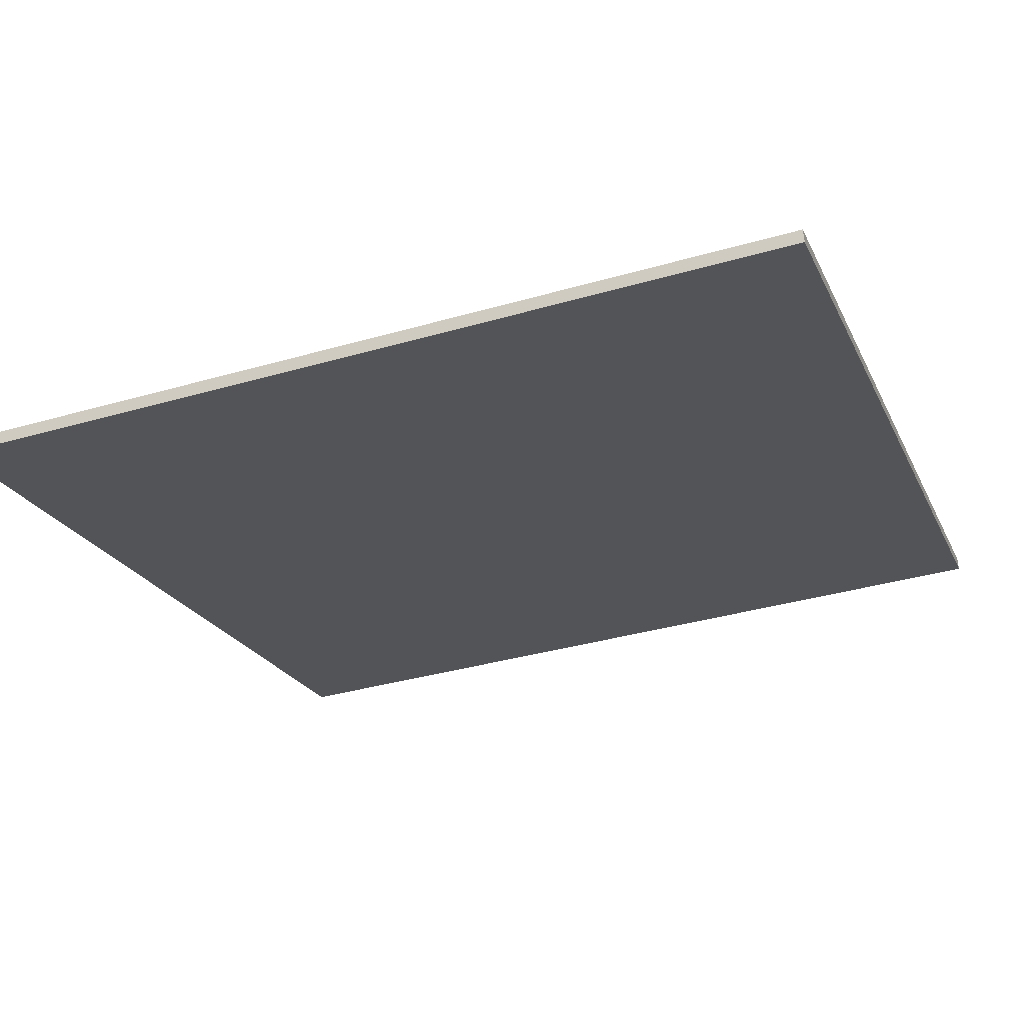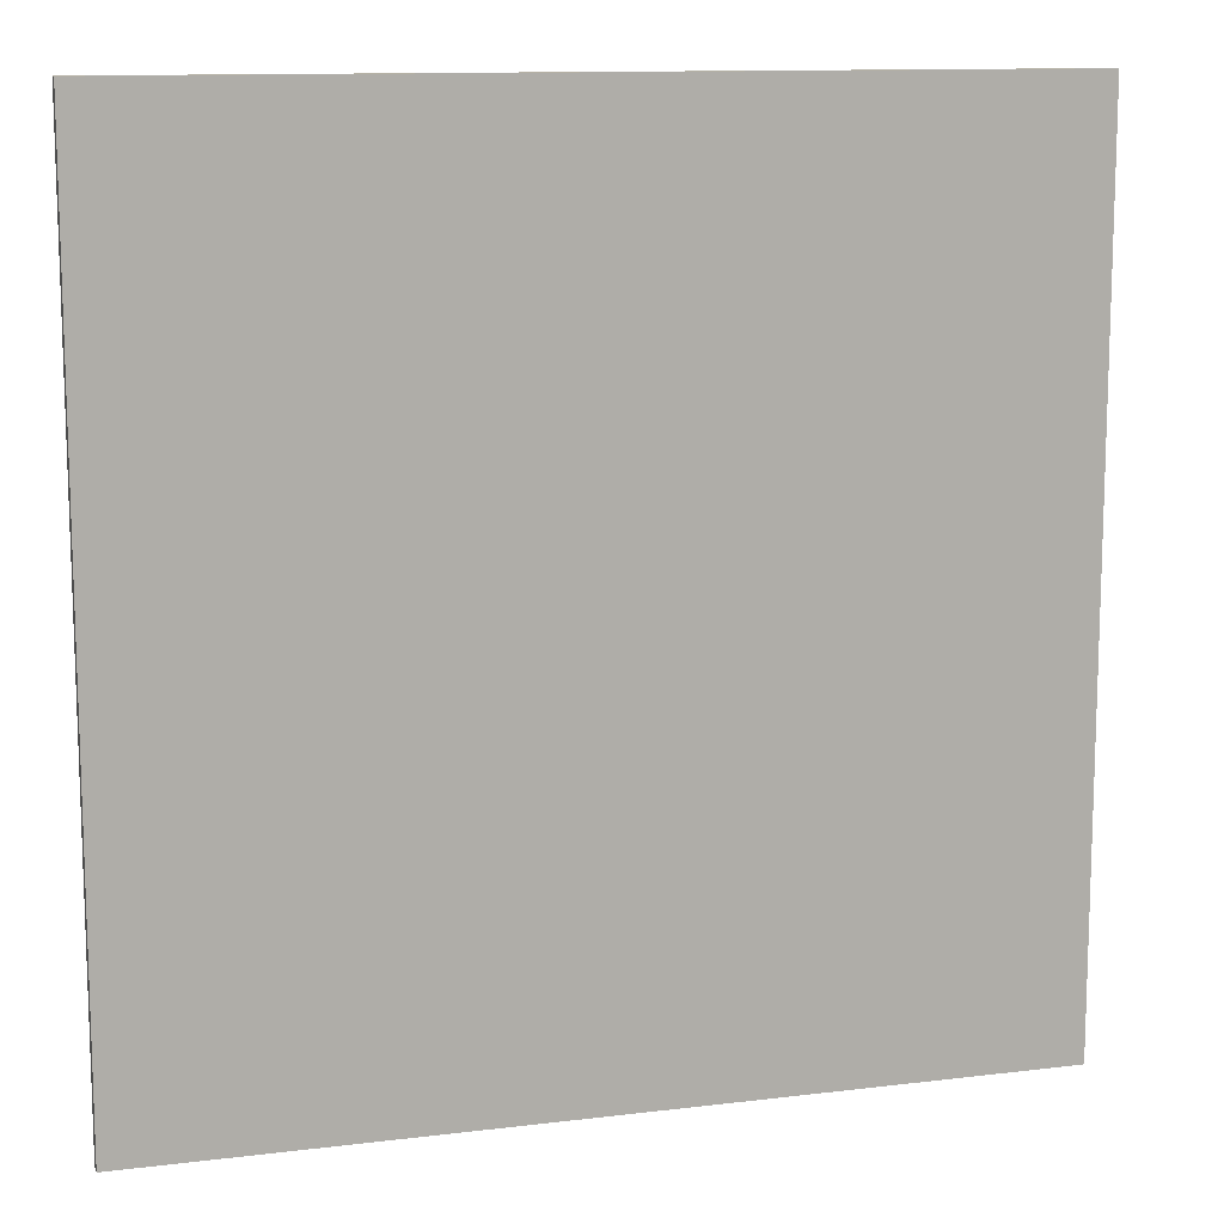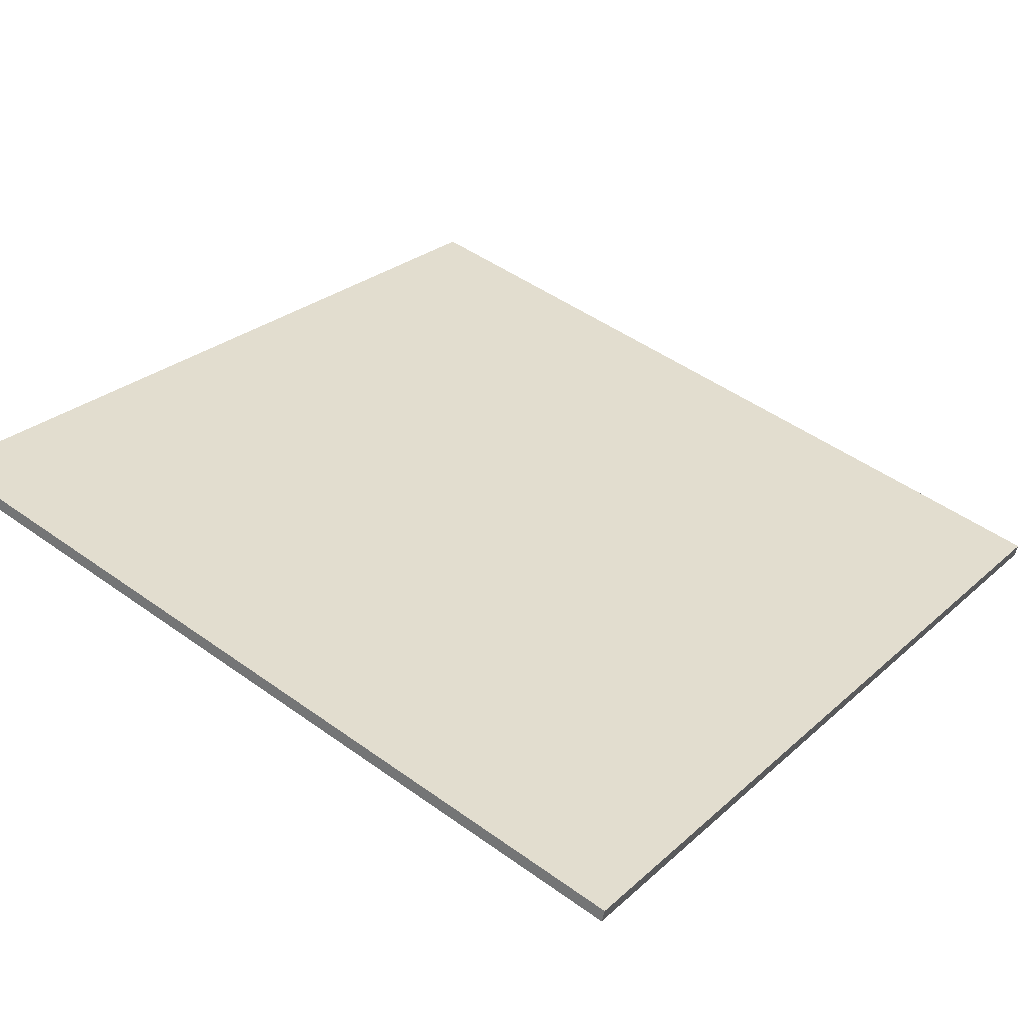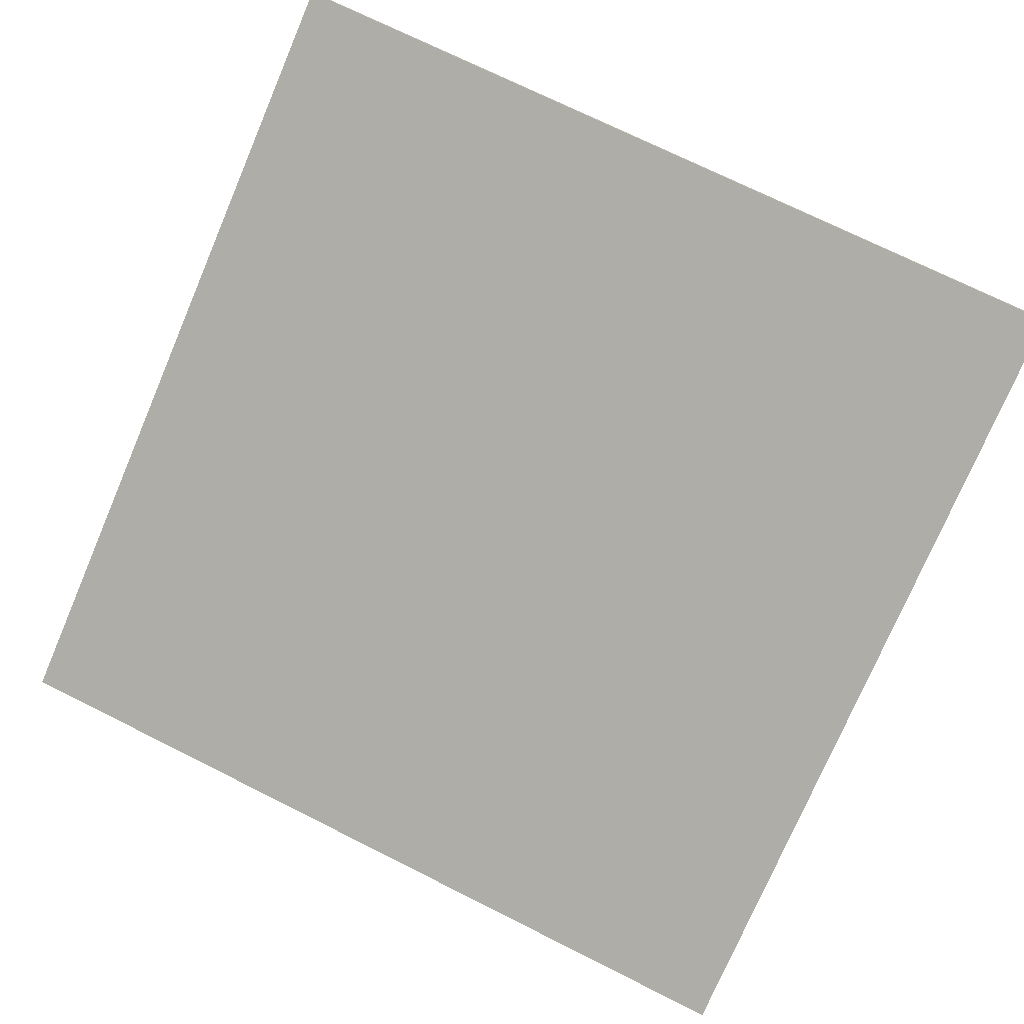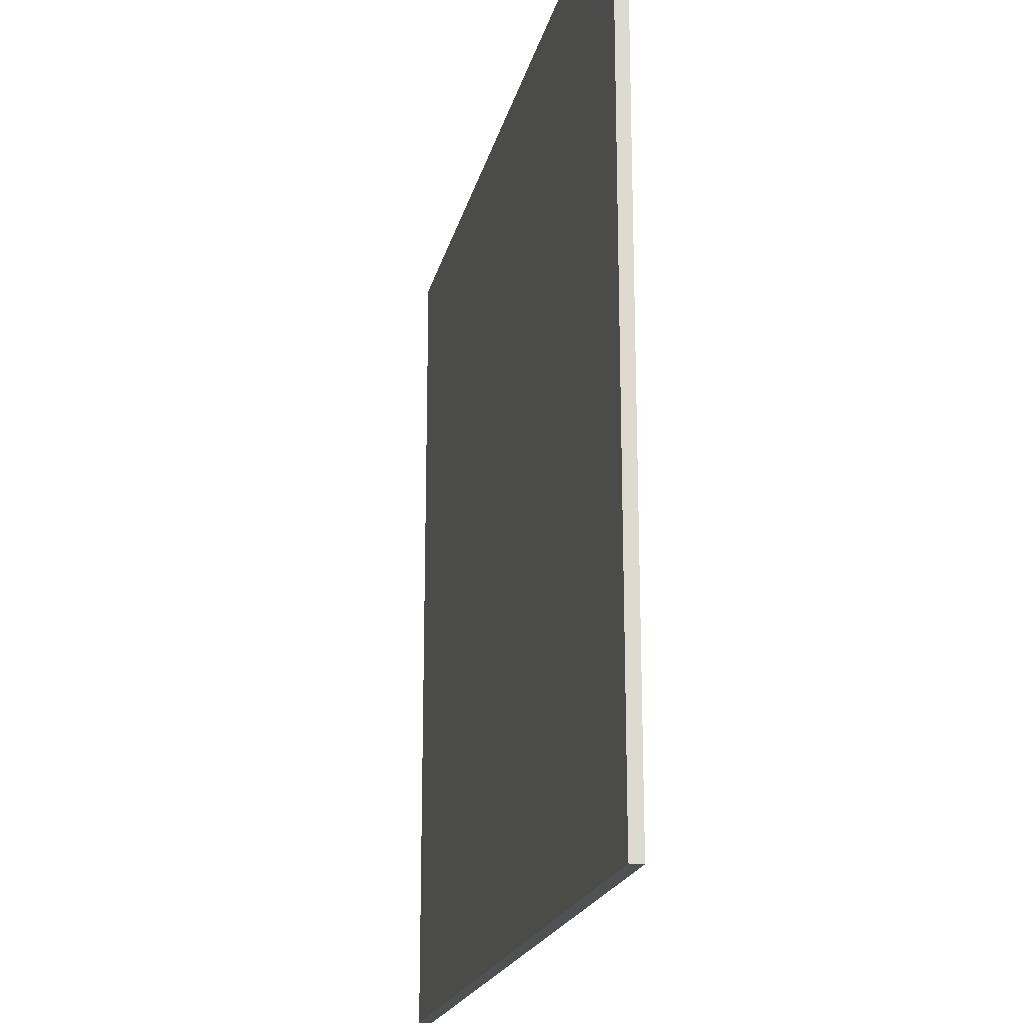
<metadata>
{"format":"obj","ext":"obj","renderer":"f3d","projection":"perspective","resolution":1024,"background":"white","views":[{"elev":-36.5,"azim":-69.5,"up":"+Y"},{"elev":11.9,"azim":-2.9,"up":"+Z"},{"elev":26.8,"azim":-143.5,"up":"+Y"},{"elev":-75.7,"azim":156.9,"up":"+Y"},{"elev":-19.8,"azim":-89.1,"up":"+Z"}]}
</metadata>
<code>
v 66.14 12.38 -4.82
v 66.14 12.38 4.82
v 66.17 12.24 -4.82
v 66.17 12.24 4.82
v 75.52 14.62 -4.82
v 75.52 14.62 4.82
v 75.55 14.47 -4.82
v 75.55 14.47 4.82
f 1 3 4
f 4 2 1
f 5 6 8
f 8 7 5
f 1 2 6
f 6 5 1
f 3 7 8
f 8 4 3
f 1 5 7
f 7 3 1
f 2 4 8
f 8 6 2

</code>
